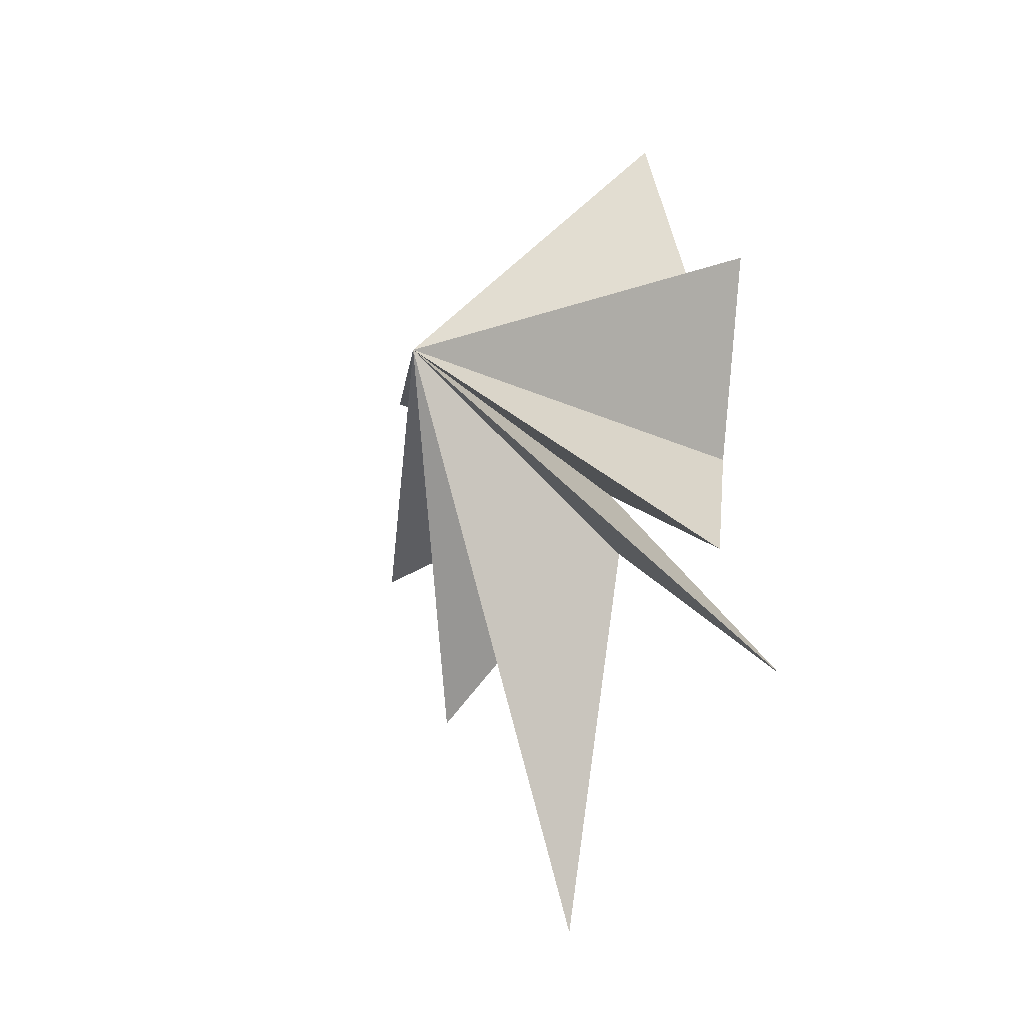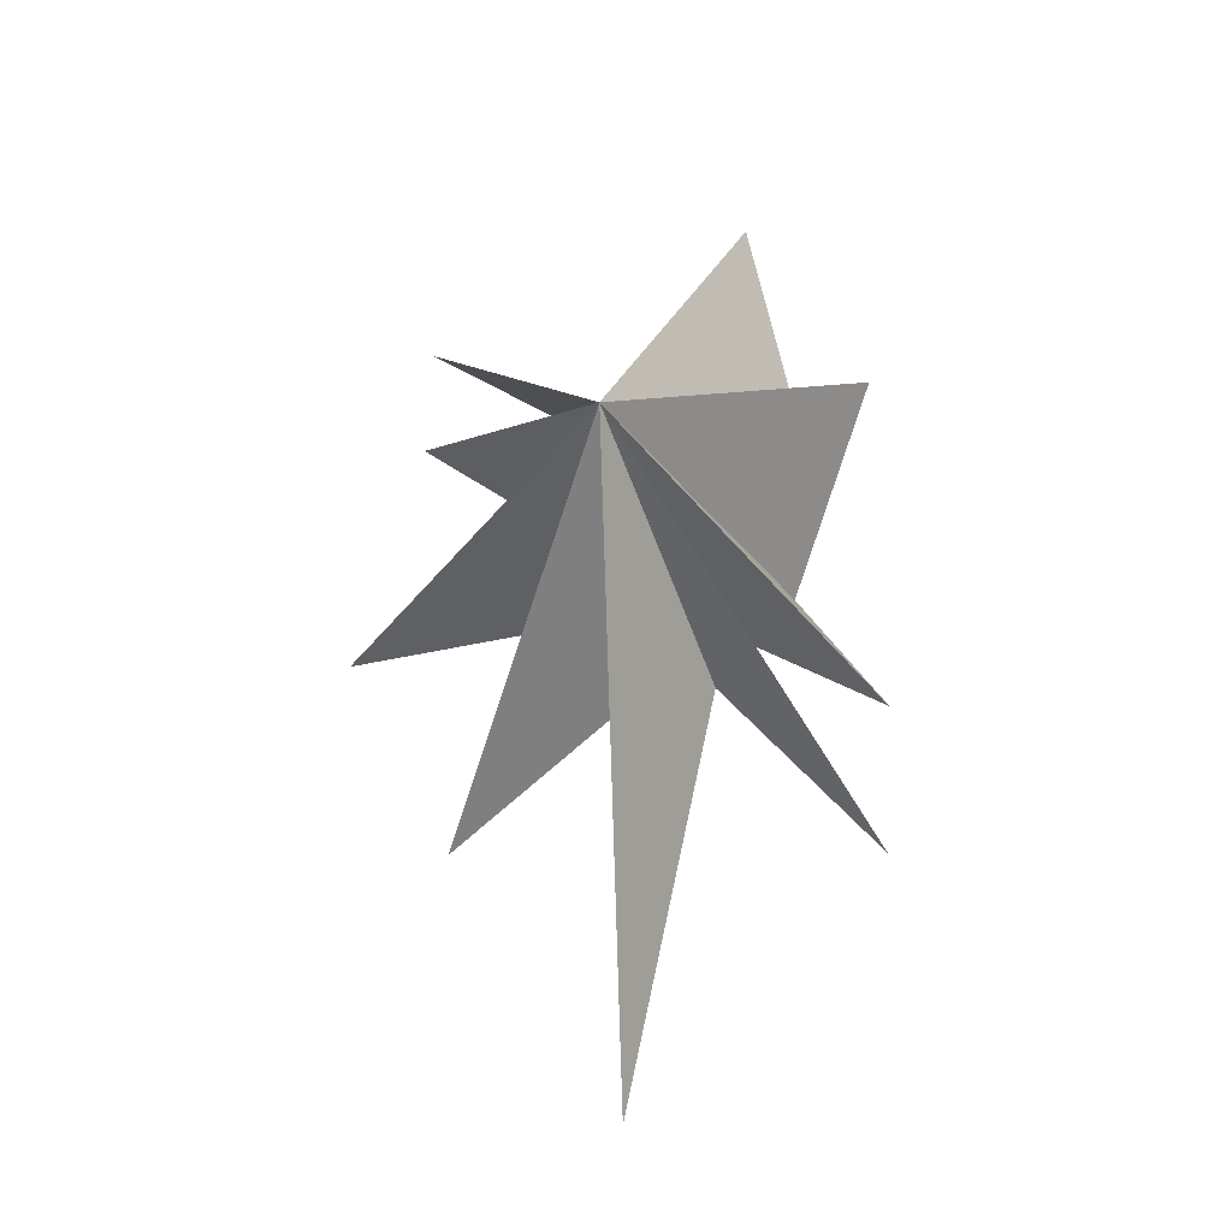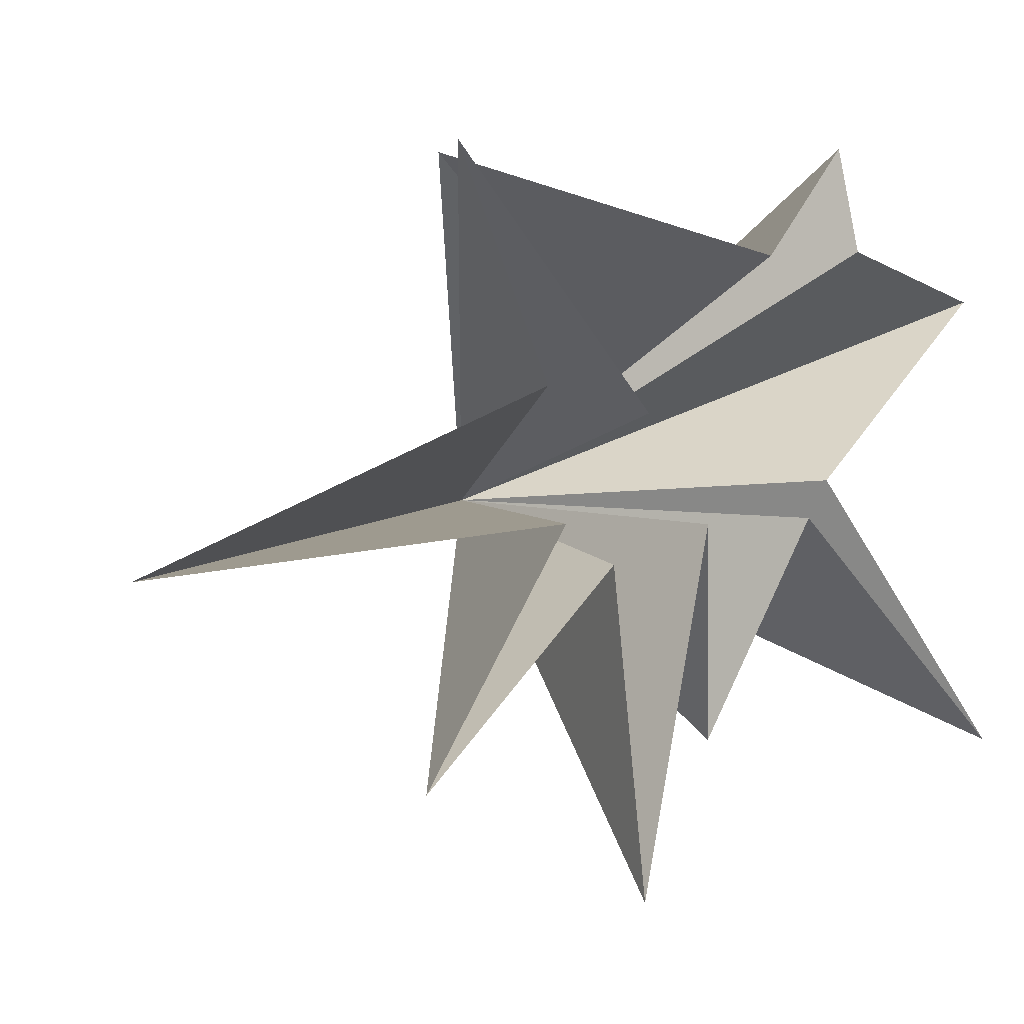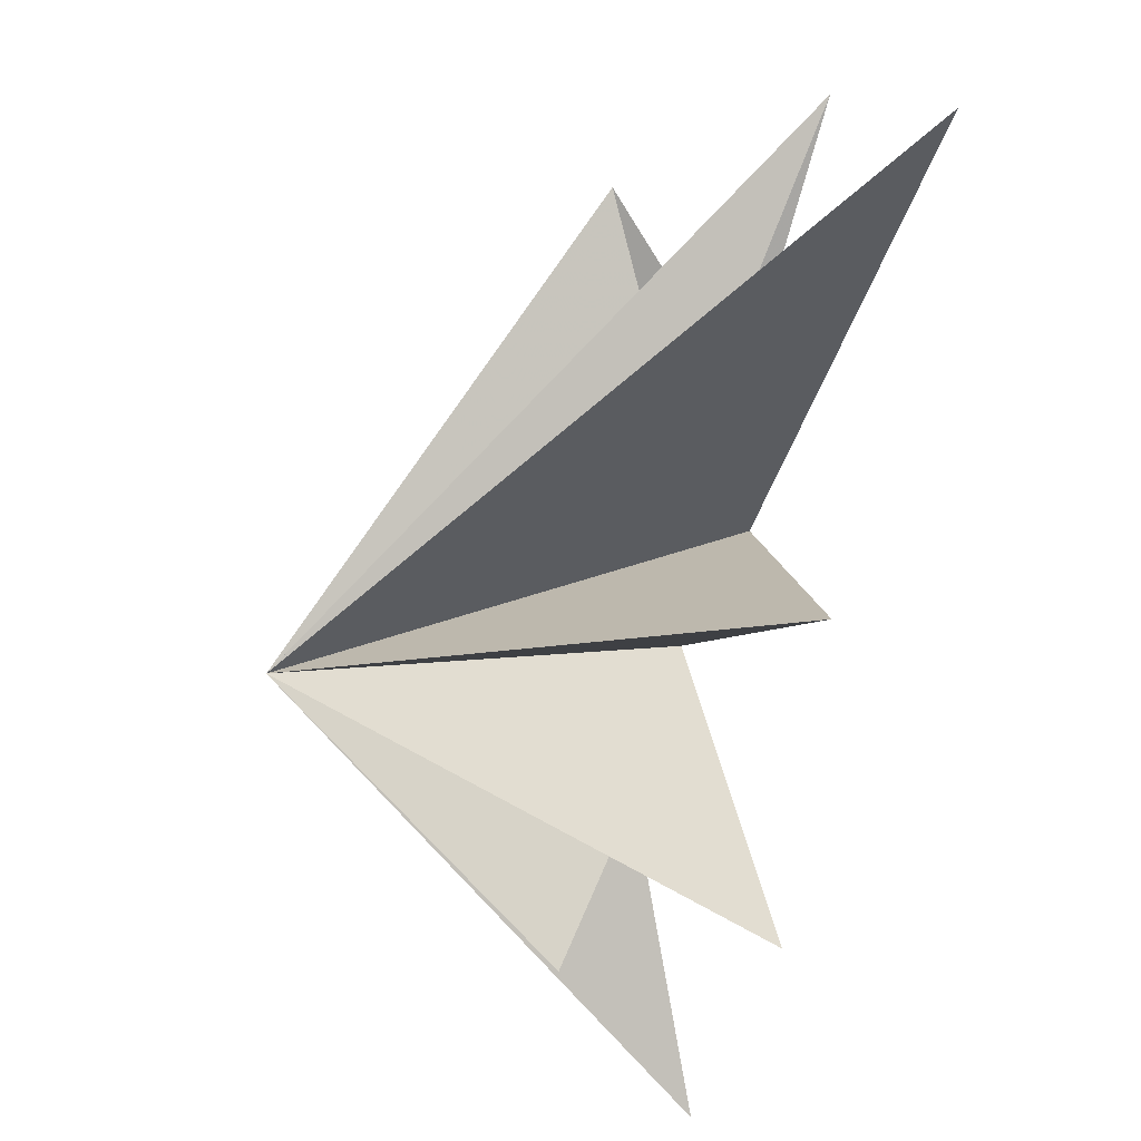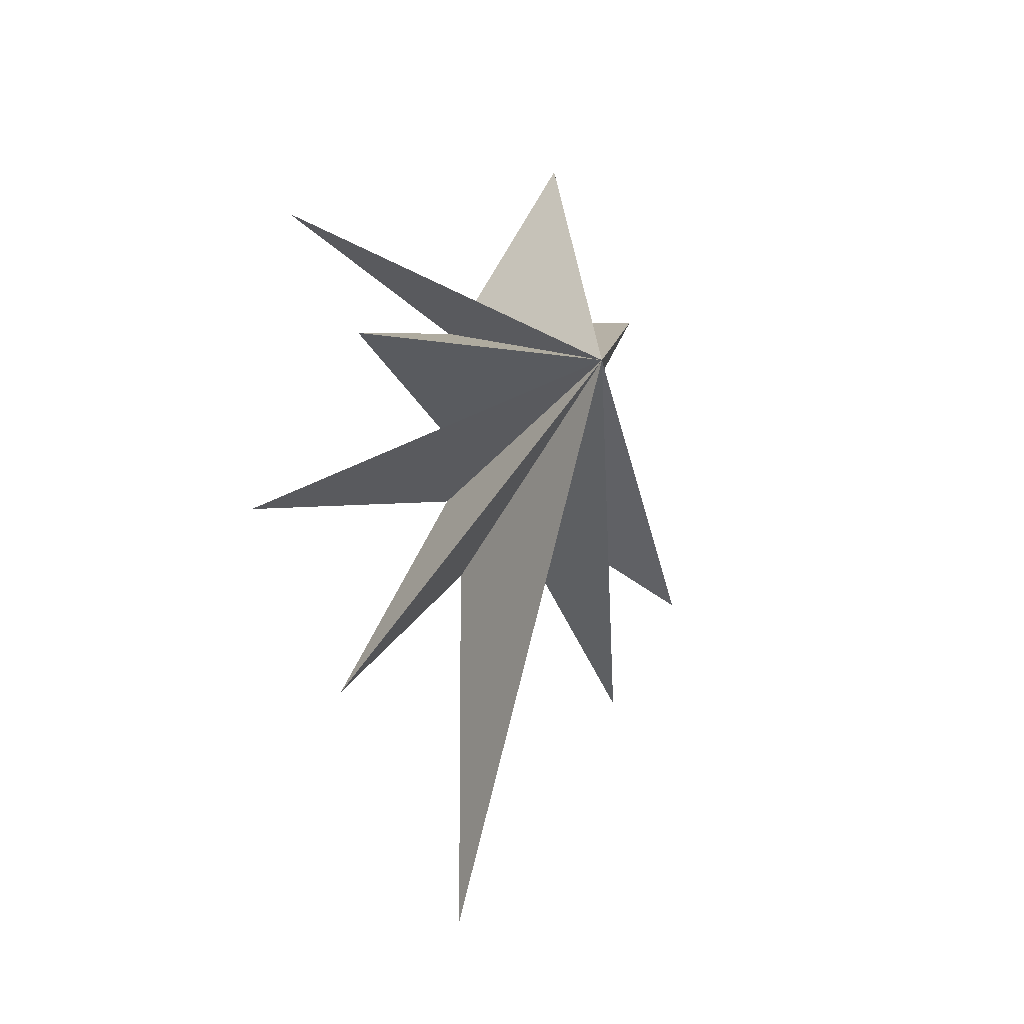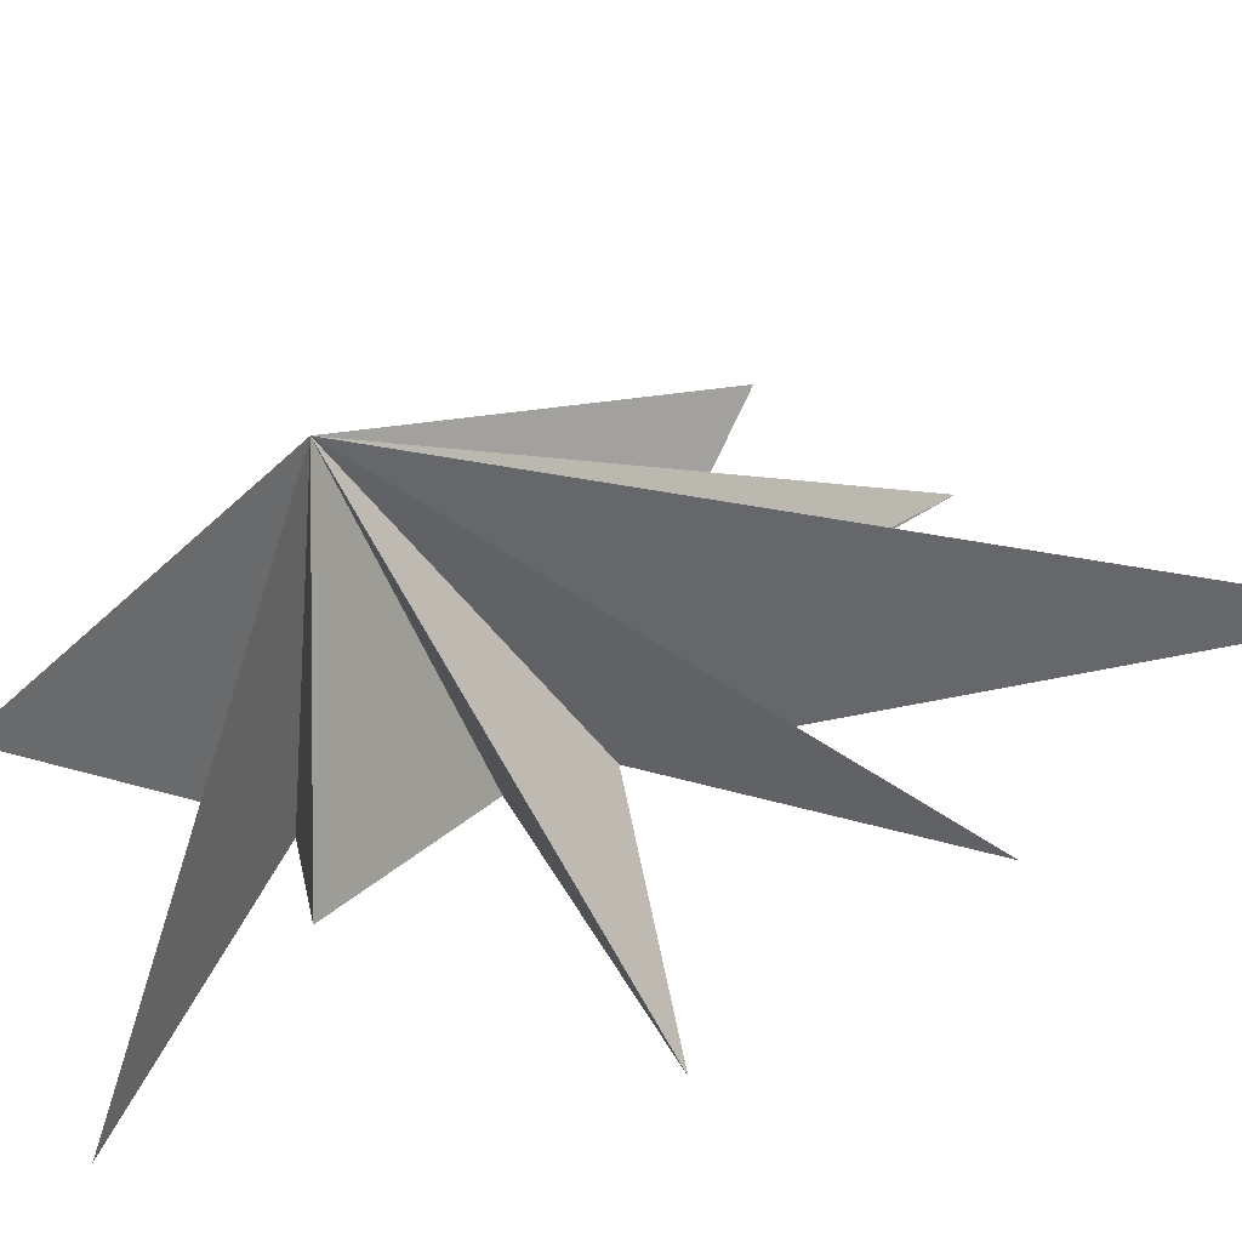
<metadata>
{"format":"obj","ext":"obj","renderer":"f3d","projection":"perspective","resolution":1024,"background":"white","views":[{"elev":-18.8,"azim":122.9,"up":"+Z"},{"elev":-19.8,"azim":89.6,"up":"+Z"},{"elev":6.6,"azim":-139.2,"up":"+Y"},{"elev":-35.5,"azim":166.4,"up":"+Y"},{"elev":-9.8,"azim":51.2,"up":"+Z"},{"elev":-55.9,"azim":103.1,"up":"+Y"}]}
</metadata>
<code>
v 0.6026 0.6861 -4.581
v -0.07083 -1.236 -13.4
v -0.007066 -1.281 -4.895
v -0.05402 -4.803 -7.975
v 0.4989 -2.102 -3.154
v -0.5914 -7.036 -3.737
v -0.009826 -1.596 -1.481
v 1.387 -5.424 0.4057
v 0.05131 -1.75 1.287
v -1.544 -5.578 4.091
v 0.1376 -1.193 1.898
v 0.3467 1.537 6.266
v -0.09848 2.501 2.363
v 0.4022 4.159 2.514
v -1.444 2.564 -1.884
v 0.08057 0.1988 -2.85
v -0.5142 4.259 -7.805
v 2.006 4.089 -5.414
v 5.898 -1.73 -0.5683
f 19 10 9
f 11 10 19
f 19 12 11
f 19 9 8
f 19 8 7
f 6 19 7
f 5 19 6
f 19 14 13
f 14 19 15
f 19 13 12
f 19 5 4
f 19 4 3
f 19 3 2
f 19 2 1
f 19 1 17
f 19 17 16
f 19 16 18
f 19 18 15

</code>
